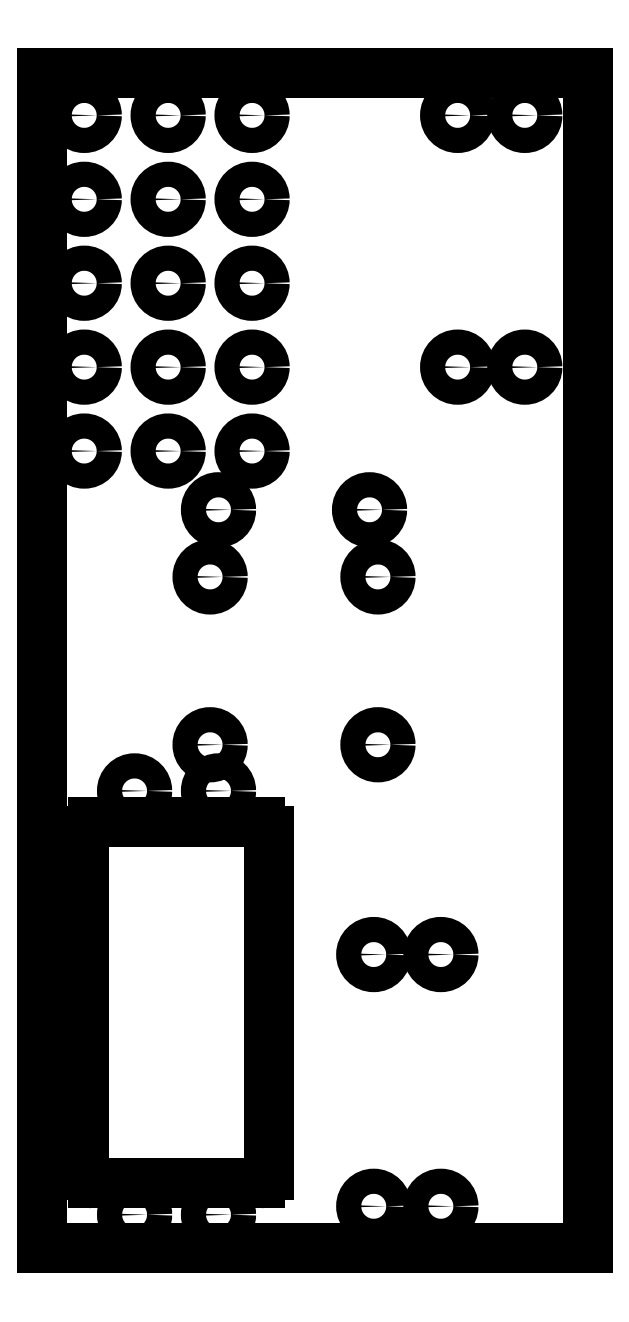
<metadata>
{"format":"dxf","ext":"dxf","renderer":"ezdxf+matplotlib","layout":"modelspace","background":"white","min_lineweight":24,"dpi":150}
</metadata>
<code>
0
SECTION
2
ENTITIES
0
LINE
8
Shape2DView002
10
-30
20
70
30
0
11
-30
21
-70
31
0
0
LINE
8
Shape2DView002
10
-30
20
70
30
0
11
35
21
70
31
0
0
LINE
8
Shape2DView002
10
-30
20
-70
30
0
11
35
21
-70
31
0
0
LINE
8
Shape2DView002
10
35
20
-70
30
0
11
35
21
70
31
0
0
CIRCLE
8
Shape2DView002
10
17.5
20
-65
30
0
40
1.5
0
CIRCLE
8
Shape2DView002
10
17.5
20
-35
30
0
40
1.5
0
CIRCLE
8
Shape2DView002
10
9.5
20
-65
30
0
40
1.5
0
CIRCLE
8
Shape2DView002
10
9.5
20
-35
30
0
40
1.5
0
CIRCLE
8
Shape2DView002
10
10
20
-10
30
0
40
1.5
0
CIRCLE
8
Shape2DView002
10
-9
20
-66
30
0
40
1.5
0
CIRCLE
8
Shape2DView002
10
-19
20
-66
30
0
40
1.5
0
LINE
8
Shape2DView002
10
-24
20
-19.25
30
0
11
-4
21
-19.25
31
0
0
ARC
8
Shape2DView002
10
-24
20
-20.25
30
0
40
1
50
90
51
180
0
ARC
8
Shape2DView002
10
-4
20
-20.25
30
0
40
1
50
-0
51
90
0
LINE
8
Shape2DView002
10
-25
20
-61.25
30
0
11
-25
21
-20.25
31
0
0
LINE
8
Shape2DView002
10
-3
20
-20.25
30
0
11
-3
21
-61.25
31
0
0
ARC
8
Shape2DView002
10
-24
20
-61.25
30
0
40
1
50
-180
51
-90
0
ARC
8
Shape2DView002
10
-4
20
-61.25
30
0
40
1
50
-90
51
0
0
LINE
8
Shape2DView002
10
-4
20
-62.25
30
0
11
-24
21
-62.25
31
0
0
CIRCLE
8
Shape2DView002
10
-9
20
-15.5
30
0
40
1.5
0
CIRCLE
8
Shape2DView002
10
-10
20
-10
30
0
40
1.5
0
CIRCLE
8
Shape2DView002
10
-19
20
-15.5
30
0
40
1.5
0
CIRCLE
8
Shape2DView002
10
10
20
10
30
0
40
1.5
0
CIRCLE
8
Shape2DView002
10
9
20
18
30
0
40
1.5
0
CIRCLE
8
Shape2DView002
10
27.5
20
35
30
0
40
1.5
0
CIRCLE
8
Shape2DView002
10
19.5
20
35
30
0
40
1.5
0
CIRCLE
8
Shape2DView002
10
27.5
20
65
30
0
40
1.5
0
CIRCLE
8
Shape2DView002
10
19.5
20
65
30
0
40
1.5
0
CIRCLE
8
Shape2DView002
10
-10
20
10
30
0
40
1.5
0
CIRCLE
8
Shape2DView002
10
-5
20
25
30
0
40
1.5
0
CIRCLE
8
Shape2DView002
10
-9
20
18
30
0
40
1.5
0
CIRCLE
8
Shape2DView002
10
-15
20
25
30
0
40
1.5
0
CIRCLE
8
Shape2DView002
10
-25
20
25
30
0
40
1.5
0
CIRCLE
8
Shape2DView002
10
-5
20
35
30
0
40
1.5
0
CIRCLE
8
Shape2DView002
10
-5
20
45
30
0
40
1.5
0
CIRCLE
8
Shape2DView002
10
-5
20
55
30
0
40
1.5
0
CIRCLE
8
Shape2DView002
10
-5
20
65
30
0
40
1.5
0
CIRCLE
8
Shape2DView002
10
-15
20
35
30
0
40
1.5
0
CIRCLE
8
Shape2DView002
10
-15
20
45
30
0
40
1.5
0
CIRCLE
8
Shape2DView002
10
-25
20
35
30
0
40
1.5
0
CIRCLE
8
Shape2DView002
10
-25
20
45
30
0
40
1.5
0
CIRCLE
8
Shape2DView002
10
-15
20
55
30
0
40
1.5
0
CIRCLE
8
Shape2DView002
10
-15
20
65
30
0
40
1.5
0
CIRCLE
8
Shape2DView002
10
-25
20
55
30
0
40
1.5
0
CIRCLE
8
Shape2DView002
10
-25
20
65
30
0
40
1.5
0
ENDSEC
0
EOF

</code>
